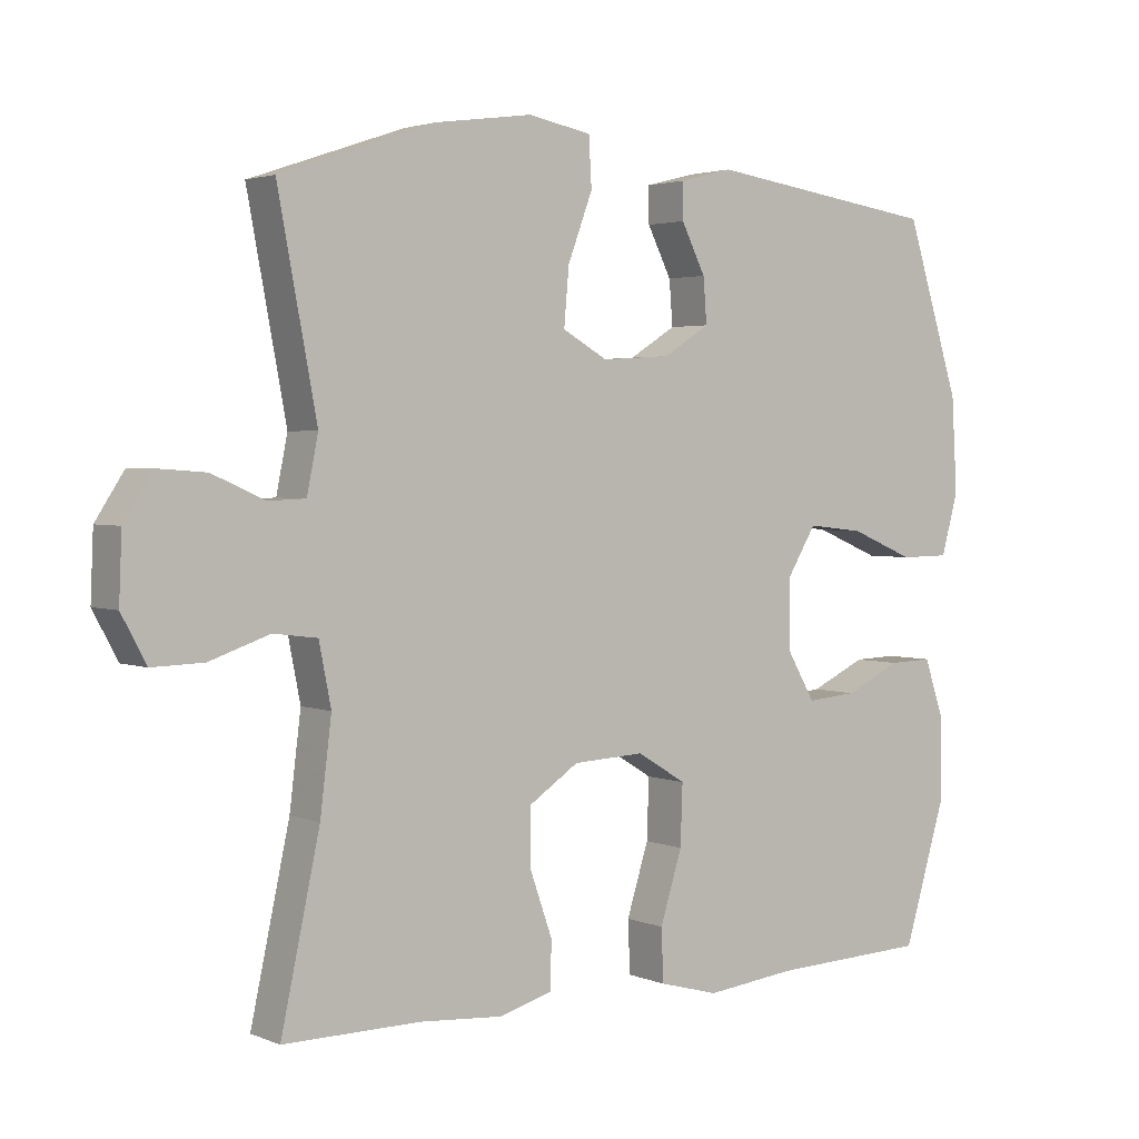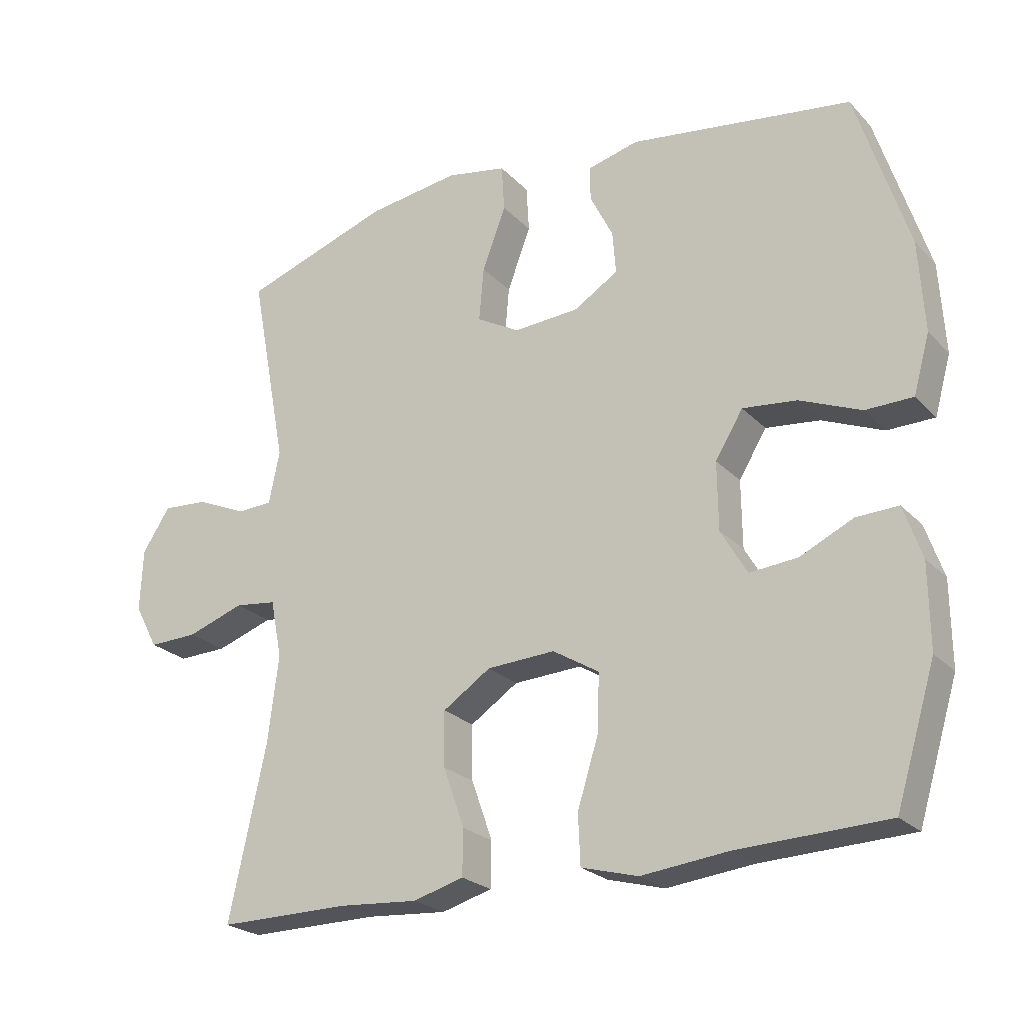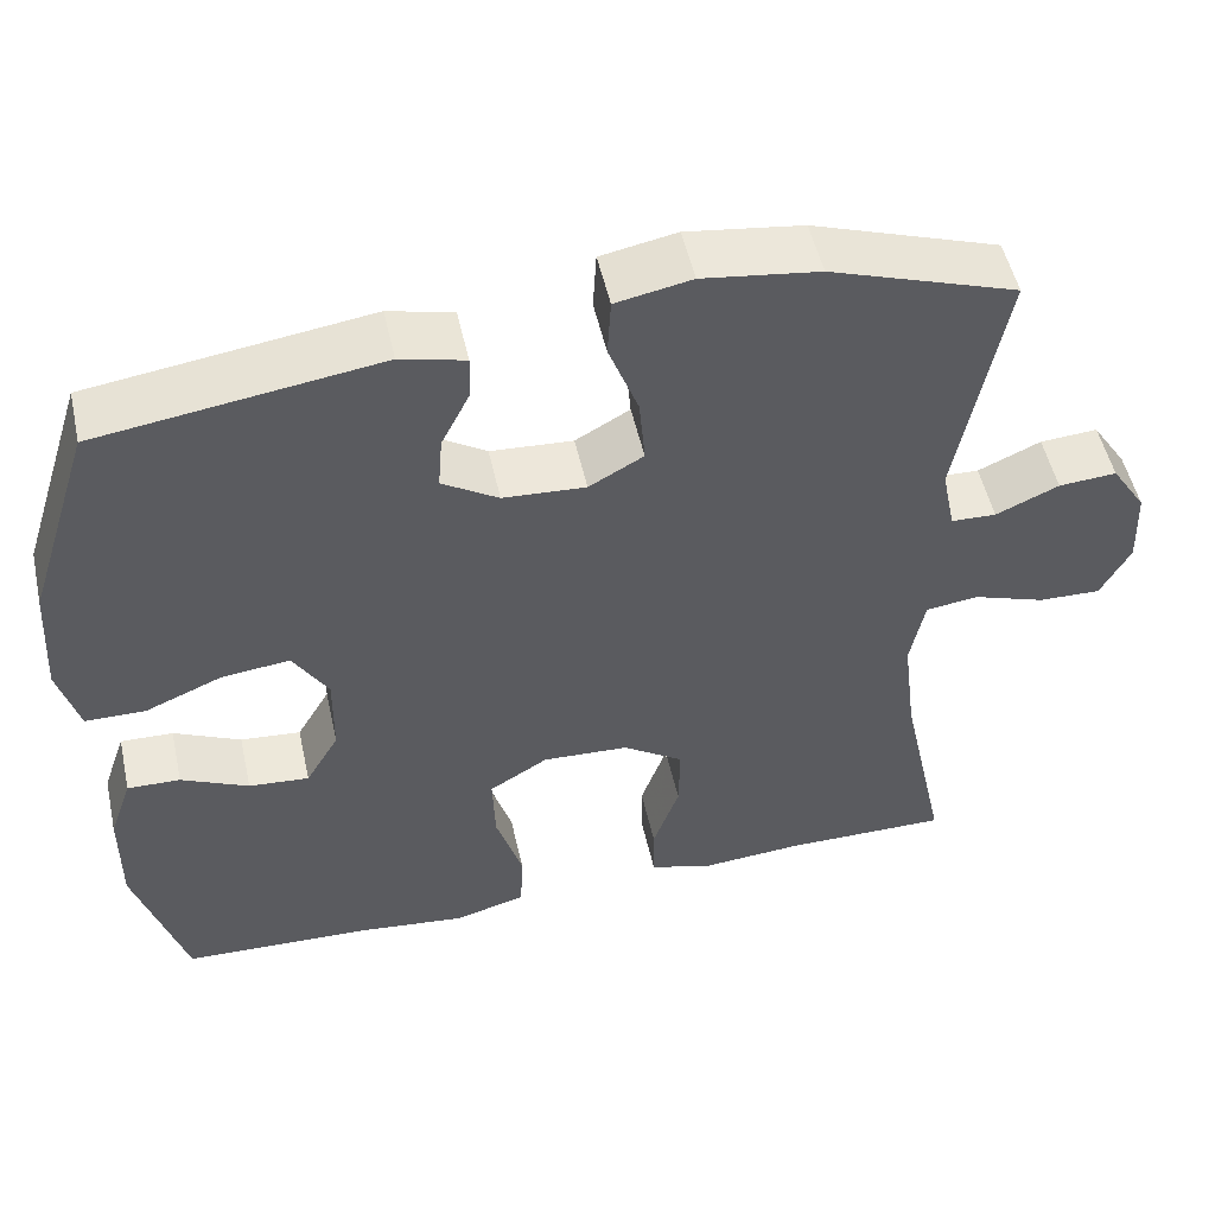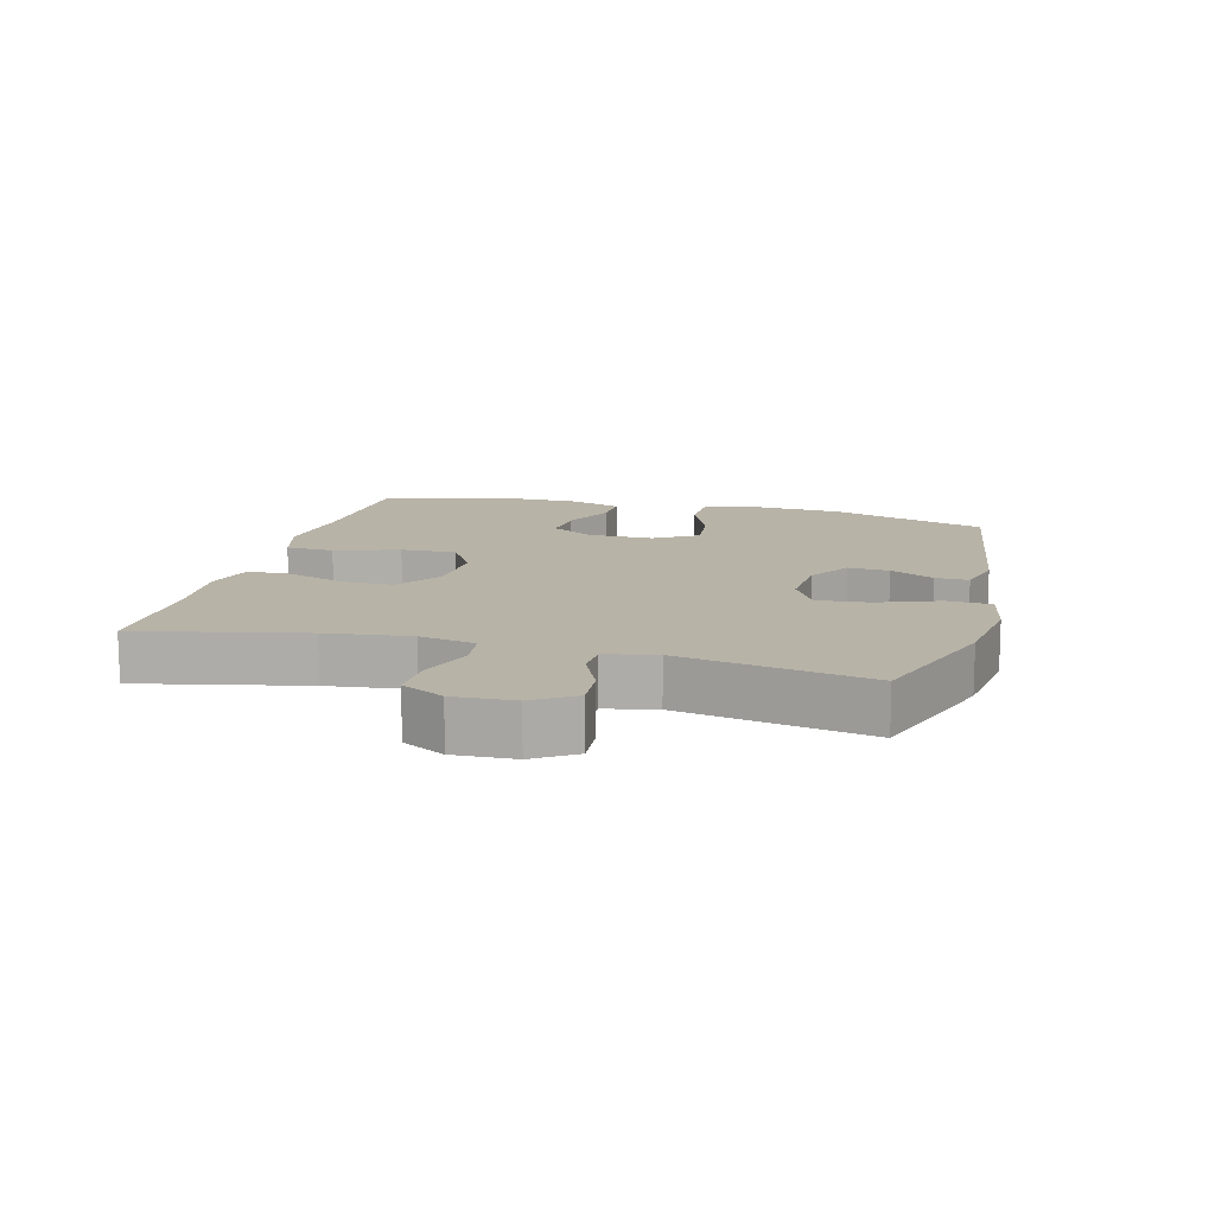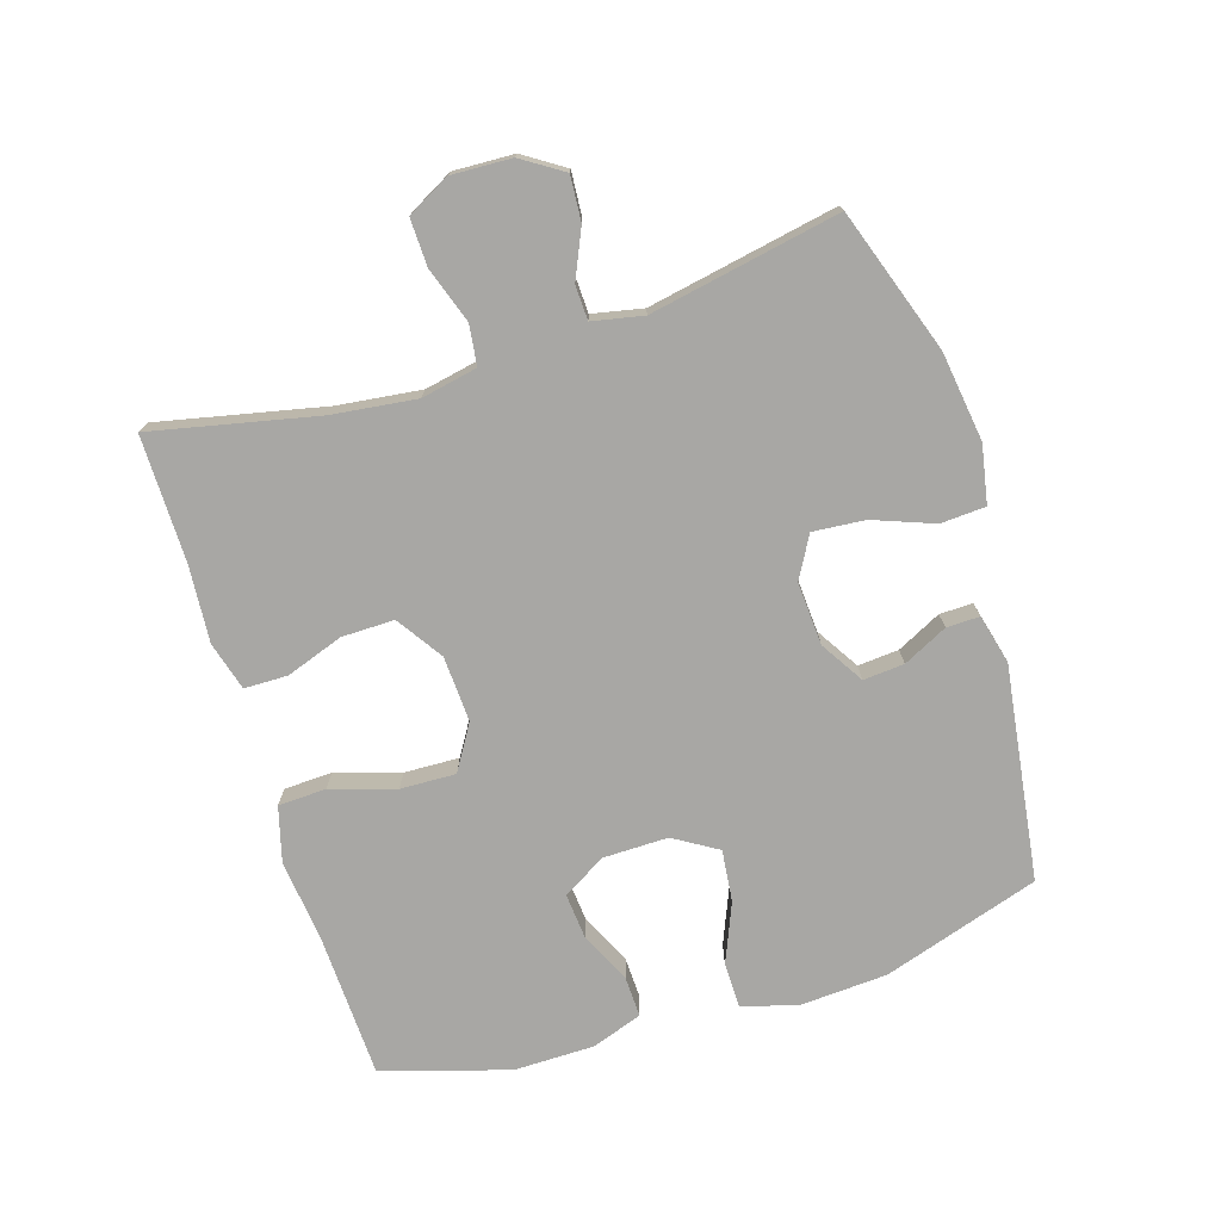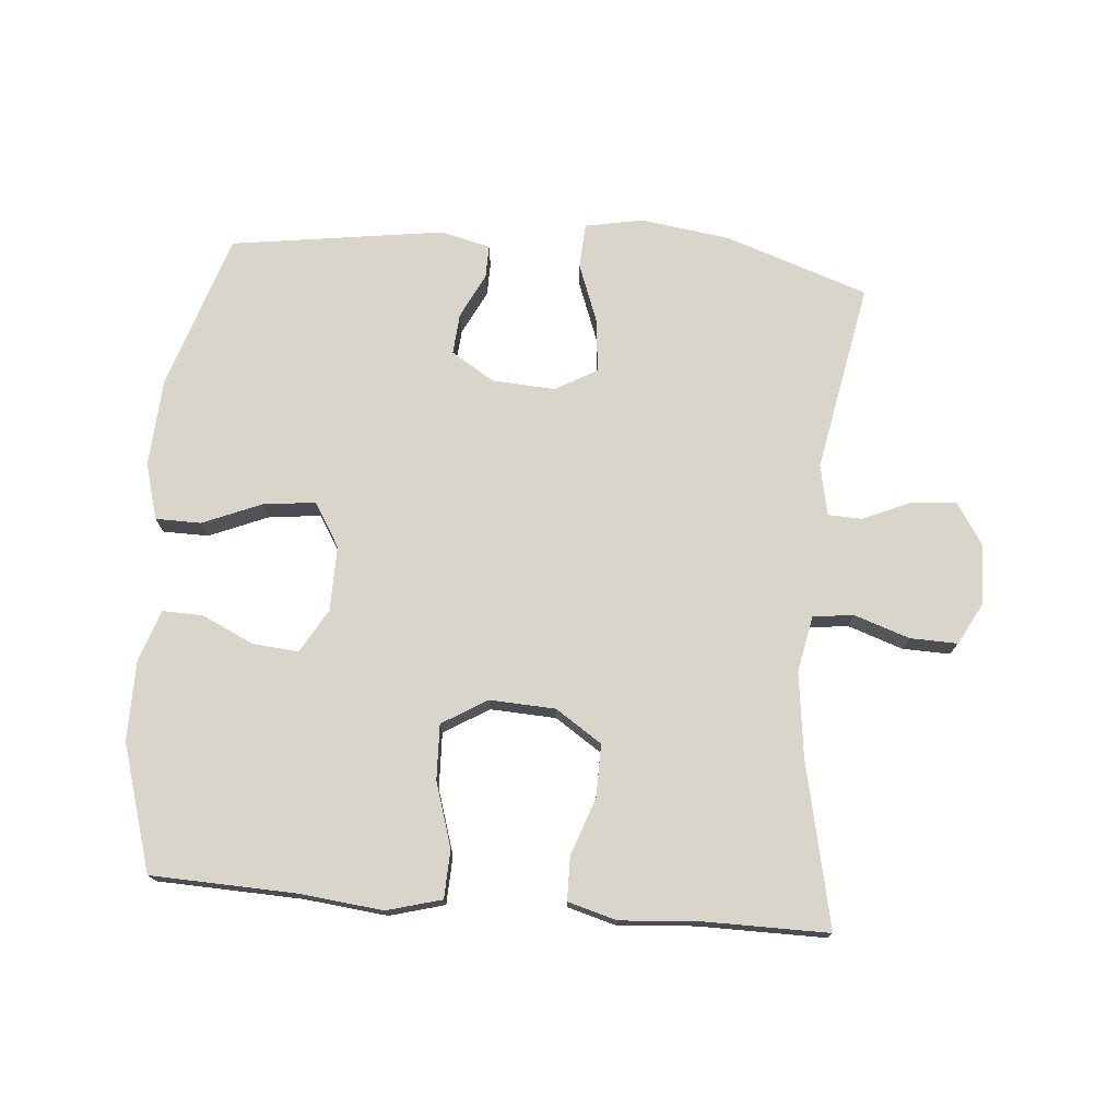
<metadata>
{"format":"obj","ext":"obj","renderer":"f3d","projection":"perspective","resolution":1024,"background":"white","views":[{"elev":2.8,"azim":-36.5,"up":"+Z"},{"elev":-23.7,"azim":31.7,"up":"+Z"},{"elev":51.5,"azim":167.5,"up":"+Z"},{"elev":12.8,"azim":-75.2,"up":"+Y"},{"elev":-74.6,"azim":-72.6,"up":"+Y"},{"elev":74.5,"azim":-175.2,"up":"+Y"}]}
</metadata>
<code>
v 0.5 0.07 0.5
v 0.577 0.07 0.259
v 0.585 0.07 0.125
v 0.561 0.07 0.039
v 0.491 0.07 0.038
v 0.4 0.07 0.076
v 0.32 0.07 0.085
v 0.279 0.07 0.018
v 0.28 0.07 -0.082
v 0.319 0.07 -0.149
v 0.39 0.07 -0.143
v 0.469 0.07 -0.106
v 0.531 0.07 -0.104
v 0.558 0.07 -0.182
v 0.559 0.07 -0.306
v 0.5 0.07 -0.5
v 0.279 0.07 -0.508
v 0.15 0.07 -0.522
v 0.066 0.07 -0.499
v 0.063 0.07 -0.425
v 0.094 0.07 -0.326
v 0.097 0.07 -0.241
v 0.028 0.07 -0.199
v -0.073 0.07 -0.204
v -0.144 0.07 -0.251
v -0.143 0.07 -0.332
v -0.112 0.07 -0.42
v -0.113 0.07 -0.487
v -0.188 0.07 -0.508
v -0.306 0.07 -0.499
v -0.5 0.07 -0.5
v -0.445 0.07 -0.246
v -0.429 0.07 -0.117
v -0.446 0.07 -0.031
v -0.508 0.07 -0.023
v -0.593 0.07 -0.052
v -0.666 0.07 -0.054
v -0.701 0.07 0.011
v -0.697 0.07 0.104
v -0.656 0.07 0.167
v -0.588 0.07 0.162
v -0.514 0.07 0.129
v -0.461 0.07 0.131
v -0.445 0.07 0.209
v -0.5 0.07 0.5
v -0.28 0.07 0.575
v -0.143 0.07 0.594
v -0.054 0.07 0.577
v -0.05 0.07 0.508
v -0.085 0.07 0.415
v -0.092 0.07 0.335
v -0.028 0.07 0.299
v 0.069 0.07 0.305
v 0.135 0.07 0.346
v 0.13 0.07 0.409
v 0.096 0.07 0.477
v 0.095 0.07 0.528
v 0.171 0.07 0.547
v 0.5 0 0.5
v 0.577 0 0.259
v 0.585 0 0.125
v 0.561 0 0.039
v 0.491 0 0.038
v 0.4 0 0.076
v 0.32 0 0.085
v 0.279 0 0.018
v 0.28 0 -0.082
v 0.319 0 -0.149
v 0.39 0 -0.143
v 0.469 0 -0.106
v 0.531 0 -0.104
v 0.558 0 -0.182
v 0.559 0 -0.306
v 0.5 0 -0.5
v 0.279 0 -0.508
v 0.15 0 -0.522
v 0.066 0 -0.499
v 0.063 0 -0.425
v 0.094 0 -0.326
v 0.097 0 -0.241
v 0.028 0 -0.199
v -0.073 0 -0.204
v -0.144 0 -0.251
v -0.143 0 -0.332
v -0.112 0 -0.42
v -0.113 0 -0.487
v -0.188 0 -0.508
v -0.306 0 -0.499
v -0.5 0 -0.5
v -0.445 0 -0.246
v -0.429 0 -0.117
v -0.446 0 -0.031
v -0.508 0 -0.023
v -0.593 0 -0.052
v -0.666 0 -0.054
v -0.701 0 0.011
v -0.697 0 0.104
v -0.656 0 0.167
v -0.588 0 0.162
v -0.514 0 0.129
v -0.461 0 0.131
v -0.445 0 0.209
v -0.5 0 0.5
v -0.28 0 0.575
v -0.143 0 0.594
v -0.054 0 0.577
v -0.05 0 0.508
v -0.085 0 0.415
v -0.092 0 0.335
v -0.028 0 0.299
v 0.069 0 0.305
v 0.135 0 0.346
v 0.13 0 0.409
v 0.096 0 0.477
v 0.095 0 0.528
v 0.171 0 0.547
f 55 56 57 58
f 54 55 58 1
f 53 54 1 2
f 52 53 2 3
f 47 48 49 50
f 47 50 51
f 44 45 46 47
f 43 44 47 51
f 39 40 41 42
f 39 42 43
f 38 39 43
f 35 36 37 38
f 34 35 38 43
f 33 34 43 51
f 30 31 32
f 26 27 28 29
f 25 26 29 30
f 18 19 20 21
f 17 18 21 22
f 16 17 22
f 15 16 22
f 14 15 22 23
f 11 12 13 14
f 10 11 14 23
f 3 4 5 6
f 52 3 6 7
f 51 52 7 8
f 33 51 8 9
f 25 30 32 33
f 24 25 33
f 23 24 33
f 9 10 23 33
f 116 115 114 113
f 59 116 113 112
f 60 59 112 111
f 61 60 111 110
f 108 107 106 105
f 109 108 105
f 105 104 103 102
f 109 105 102 101
f 100 99 98 97
f 101 100 97
f 101 97 96
f 96 95 94 93
f 101 96 93 92
f 109 101 92 91
f 90 89 88
f 87 86 85 84
f 88 87 84 83
f 79 78 77 76
f 80 79 76 75
f 80 75 74
f 80 74 73
f 81 80 73 72
f 72 71 70 69
f 81 72 69 68
f 64 63 62 61
f 65 64 61 110
f 66 65 110 109
f 67 66 109 91
f 91 90 88 83
f 91 83 82
f 91 82 81
f 91 81 68 67
f 1 59 60 2
f 2 60 61 3
f 3 61 62 4
f 4 62 63 5
f 5 63 64 6
f 6 64 65 7
f 7 65 66 8
f 8 66 67 9
f 9 67 68 10
f 10 68 69 11
f 11 69 70 12
f 12 70 71 13
f 13 71 72 14
f 14 72 73 15
f 15 73 74 16
f 16 74 75 17
f 17 75 76 18
f 18 76 77 19
f 19 77 78 20
f 20 78 79 21
f 21 79 80 22
f 22 80 81 23
f 23 81 82 24
f 24 82 83 25
f 25 83 84 26
f 26 84 85 27
f 27 85 86 28
f 28 86 87 29
f 29 87 88 30
f 30 88 89 31
f 31 89 90 32
f 32 90 91 33
f 33 91 92 34
f 34 92 93 35
f 35 93 94 36
f 36 94 95 37
f 37 95 96 38
f 38 96 97 39
f 39 97 98 40
f 40 98 99 41
f 41 99 100 42
f 42 100 101 43
f 43 101 102 44
f 44 102 103 45
f 45 103 104 46
f 46 104 105 47
f 47 105 106 48
f 48 106 107 49
f 49 107 108 50
f 50 108 109 51
f 51 109 110 52
f 52 110 111 53
f 53 111 112 54
f 54 112 113 55
f 55 113 114 56
f 56 114 115 57
f 57 115 116 58
f 58 116 59 1

</code>
